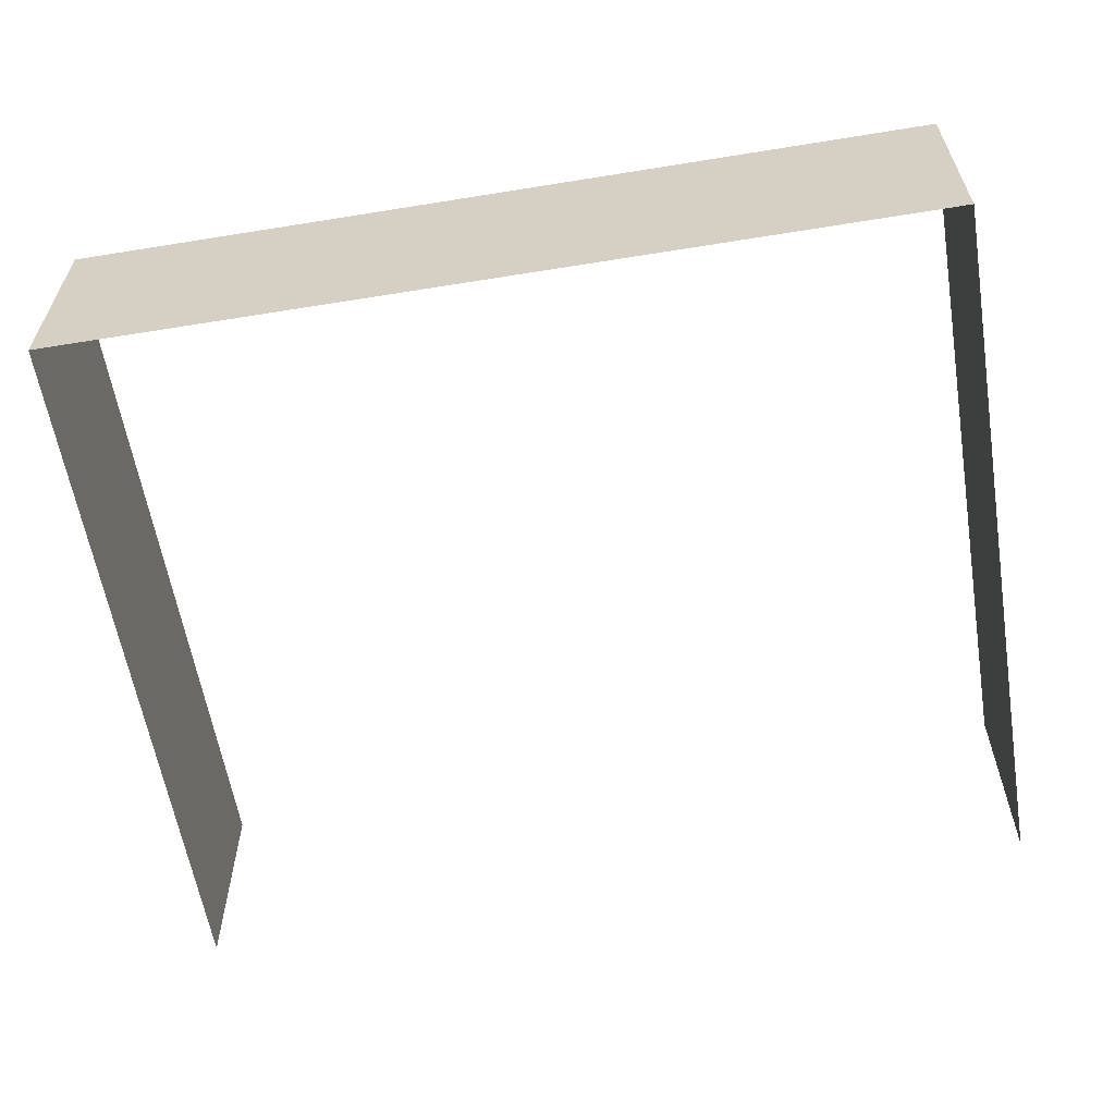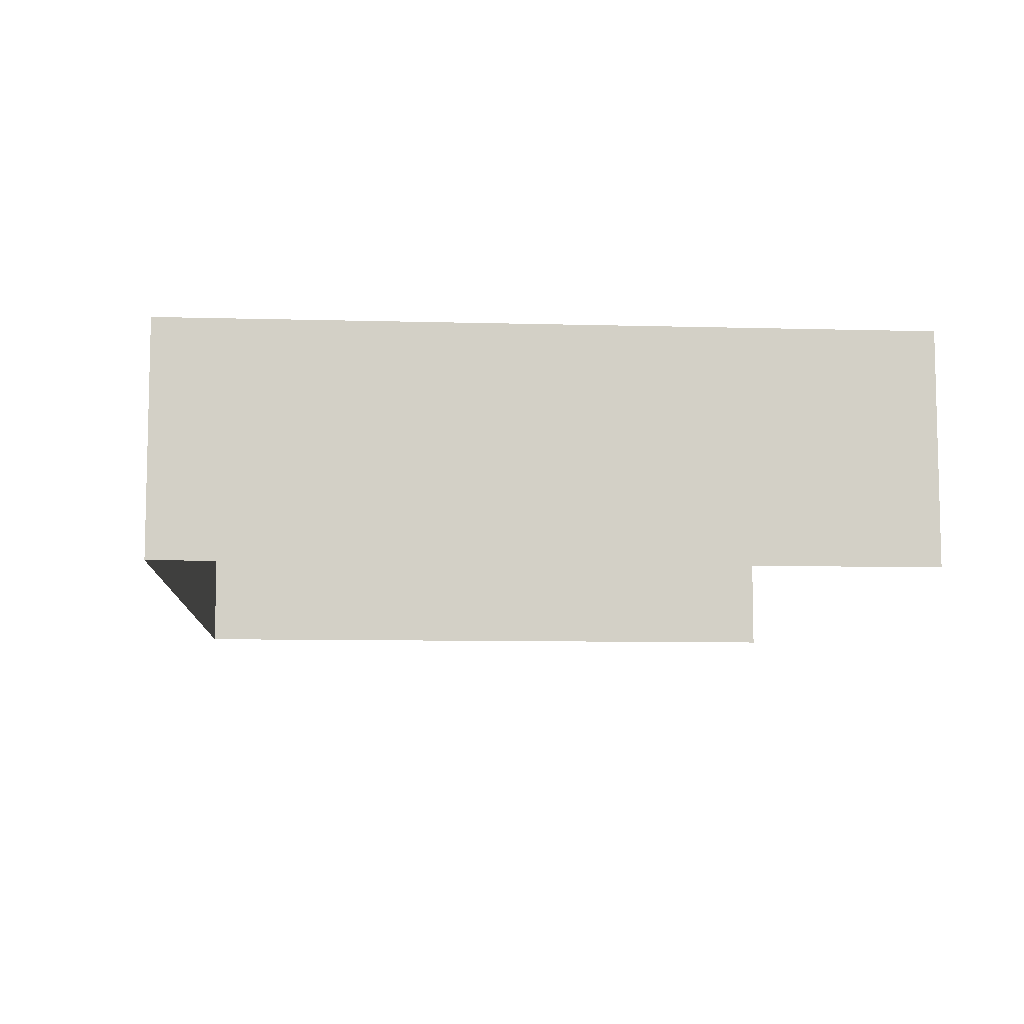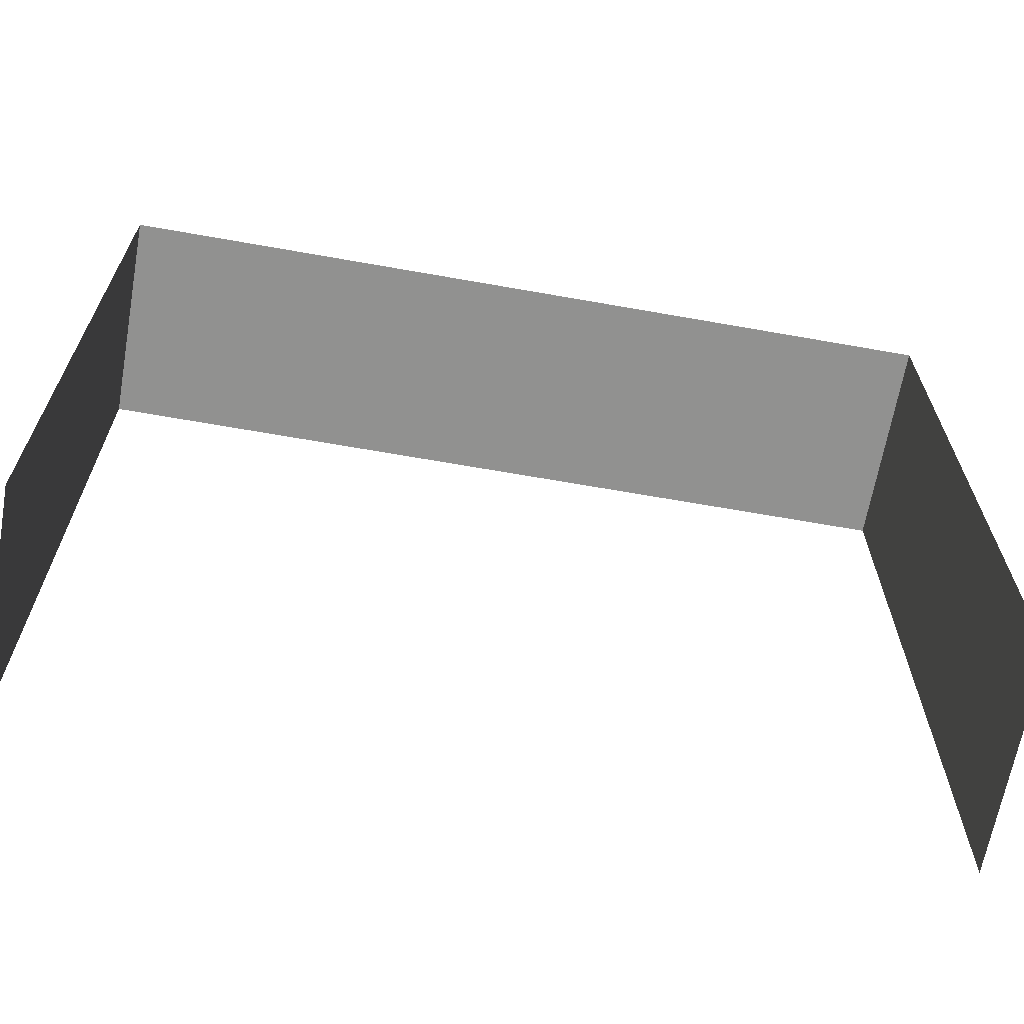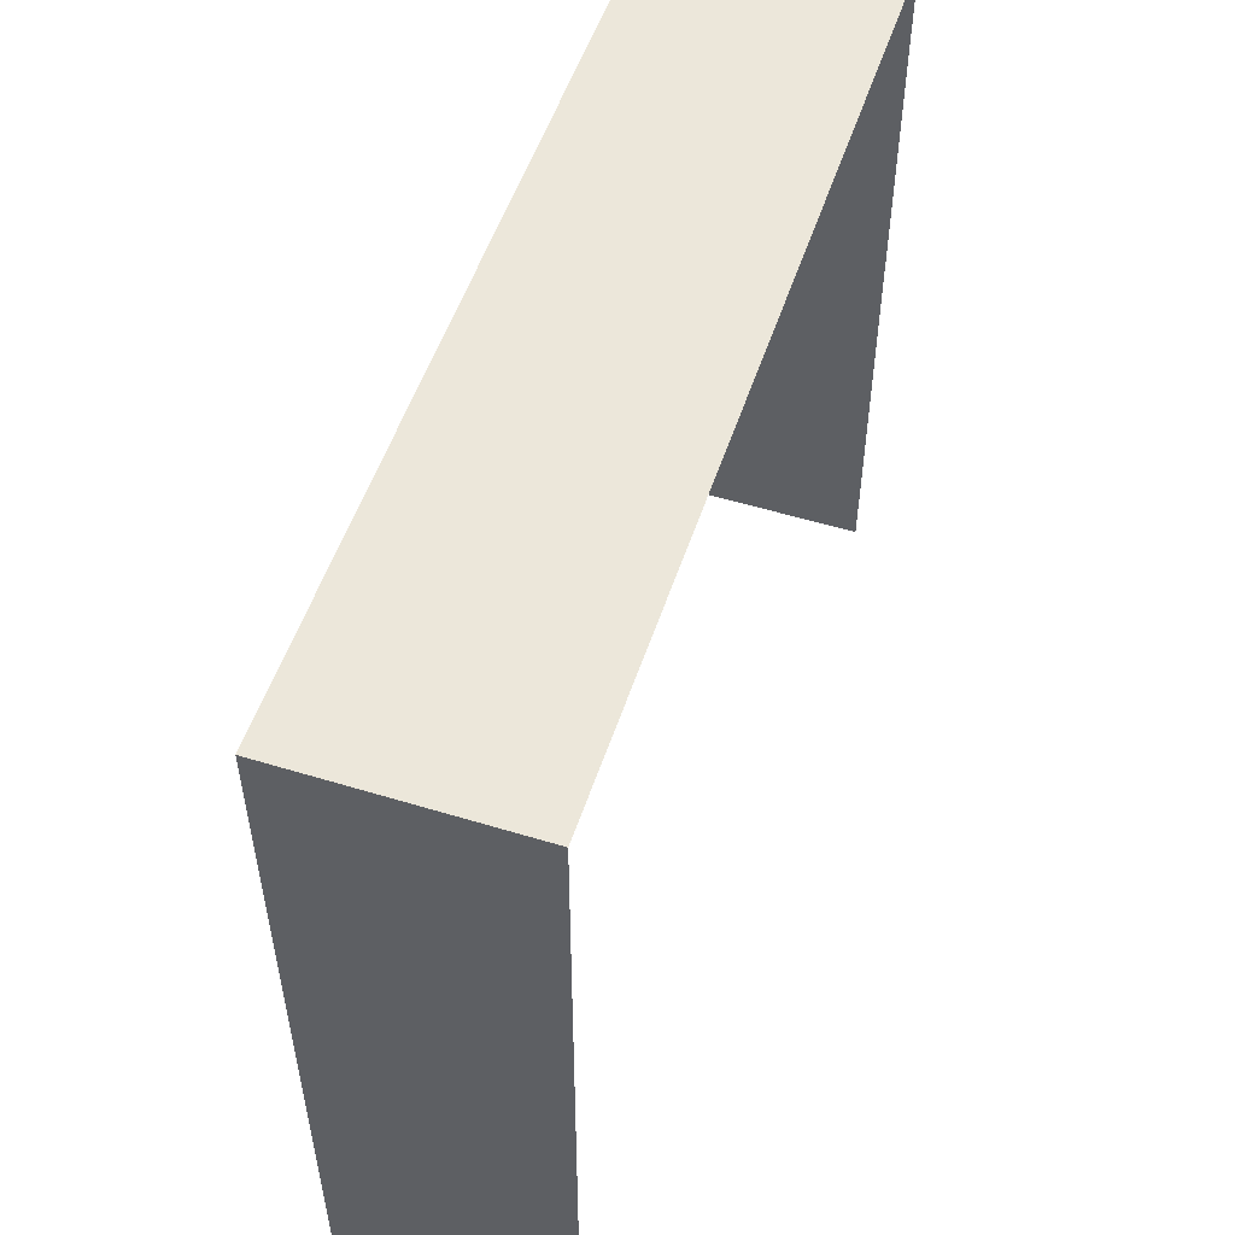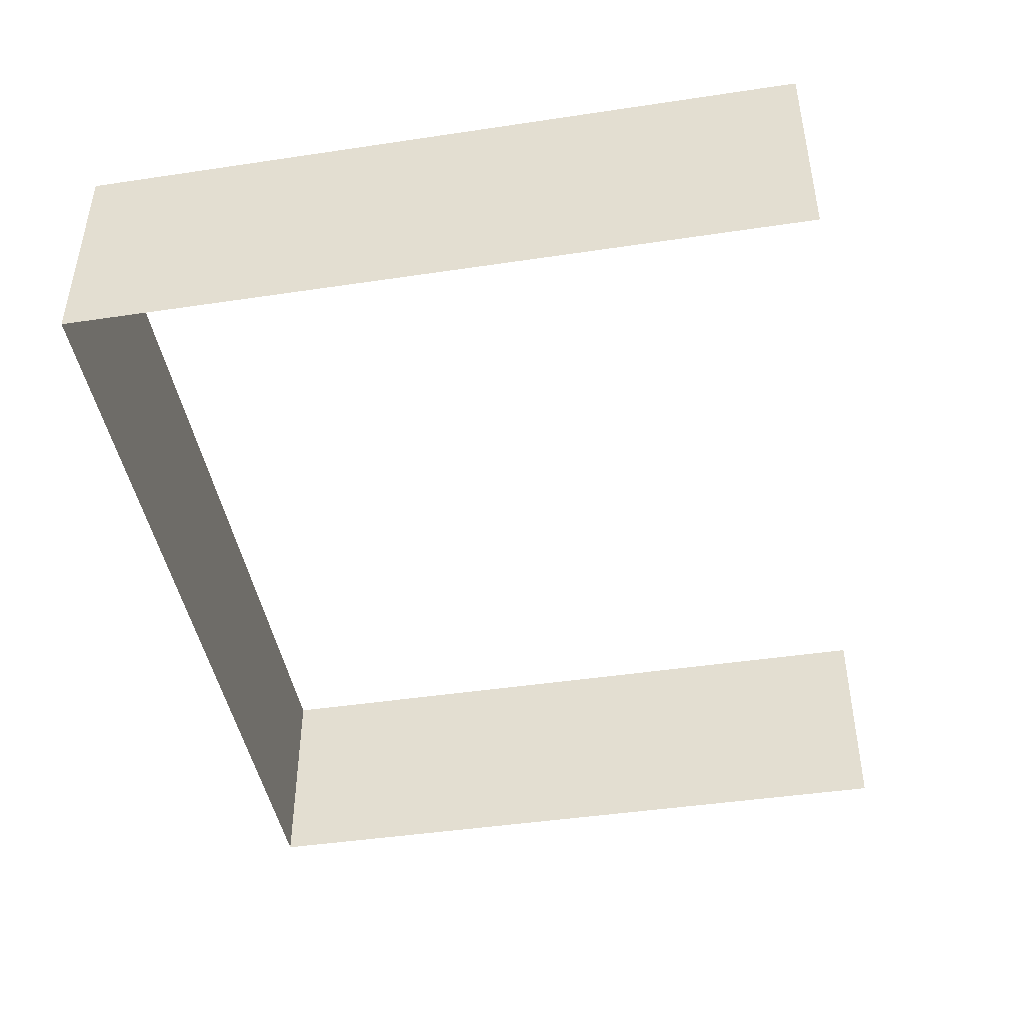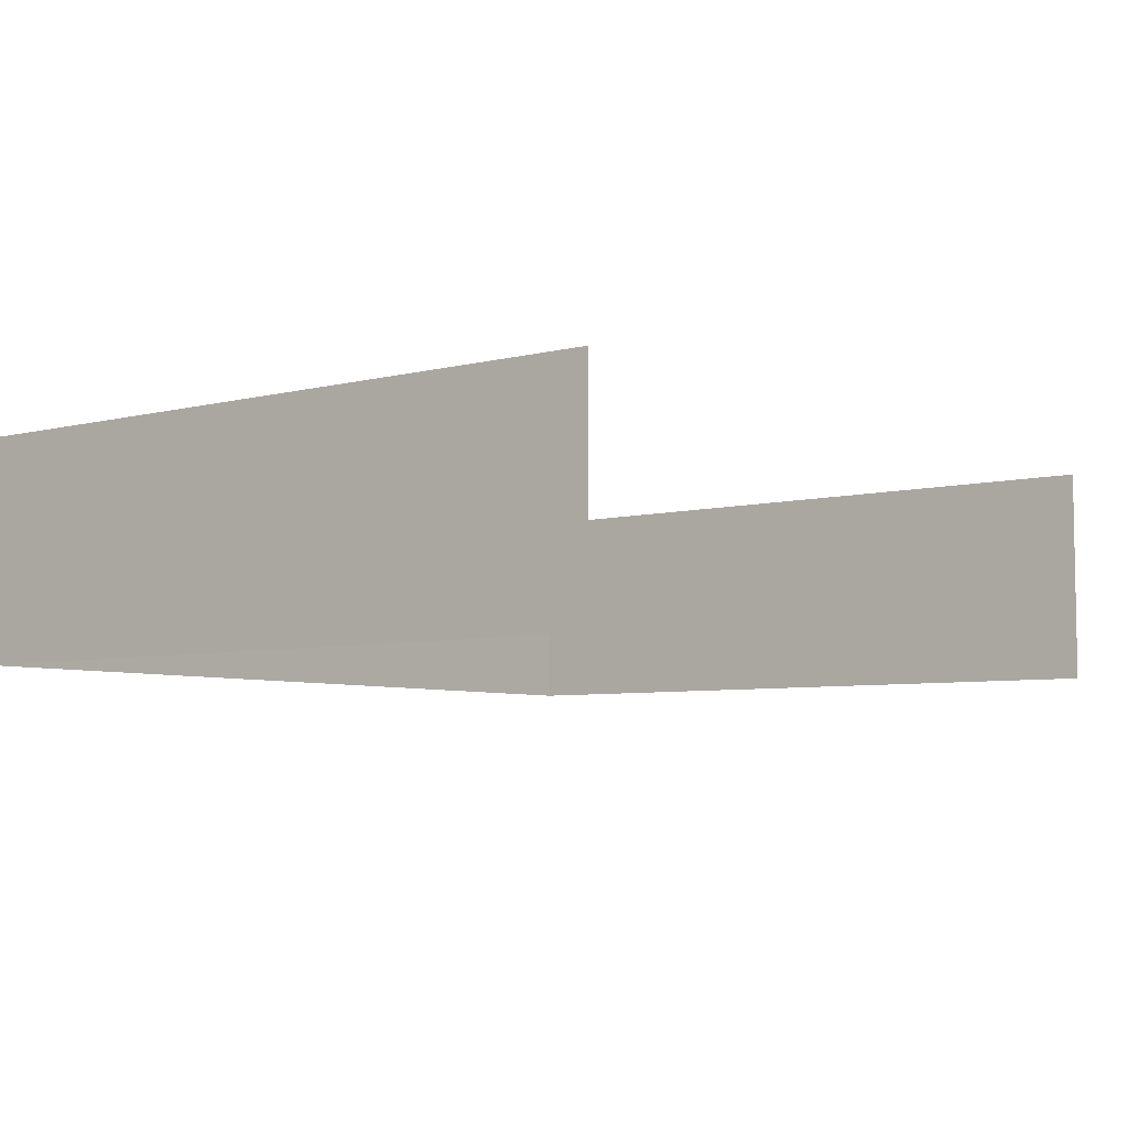
<metadata>
{"format":"obj","ext":"obj","renderer":"f3d","projection":"perspective","resolution":1024,"background":"white","views":[{"elev":-60.1,"azim":9.4,"up":"+Y"},{"elev":-8.3,"azim":85.6,"up":"+Y"},{"elev":-65.9,"azim":169.9,"up":"+Z"},{"elev":53.0,"azim":108.1,"up":"+Z"},{"elev":-44.6,"azim":99.9,"up":"+Y"},{"elev":-5.9,"azim":127.7,"up":"+Y"}]}
</metadata>
<code>
o Cube.001_Cube.004
v 0.01789 0.004719 0.5441
v 0.01789 0.0138 0.5441
v 0.01789 0.0138 0.5145
v 0.01789 0.004719 0.5145
v -0.01789 0.004719 0.5441
v -0.01789 0.0138 0.5441
v -0.01789 0.0138 0.5145
v -0.01789 0.004719 0.5145
f 1 3 2
f 7 5 6
f 6 1 2
f 1 4 3
f 7 8 5
f 6 5 1

</code>
